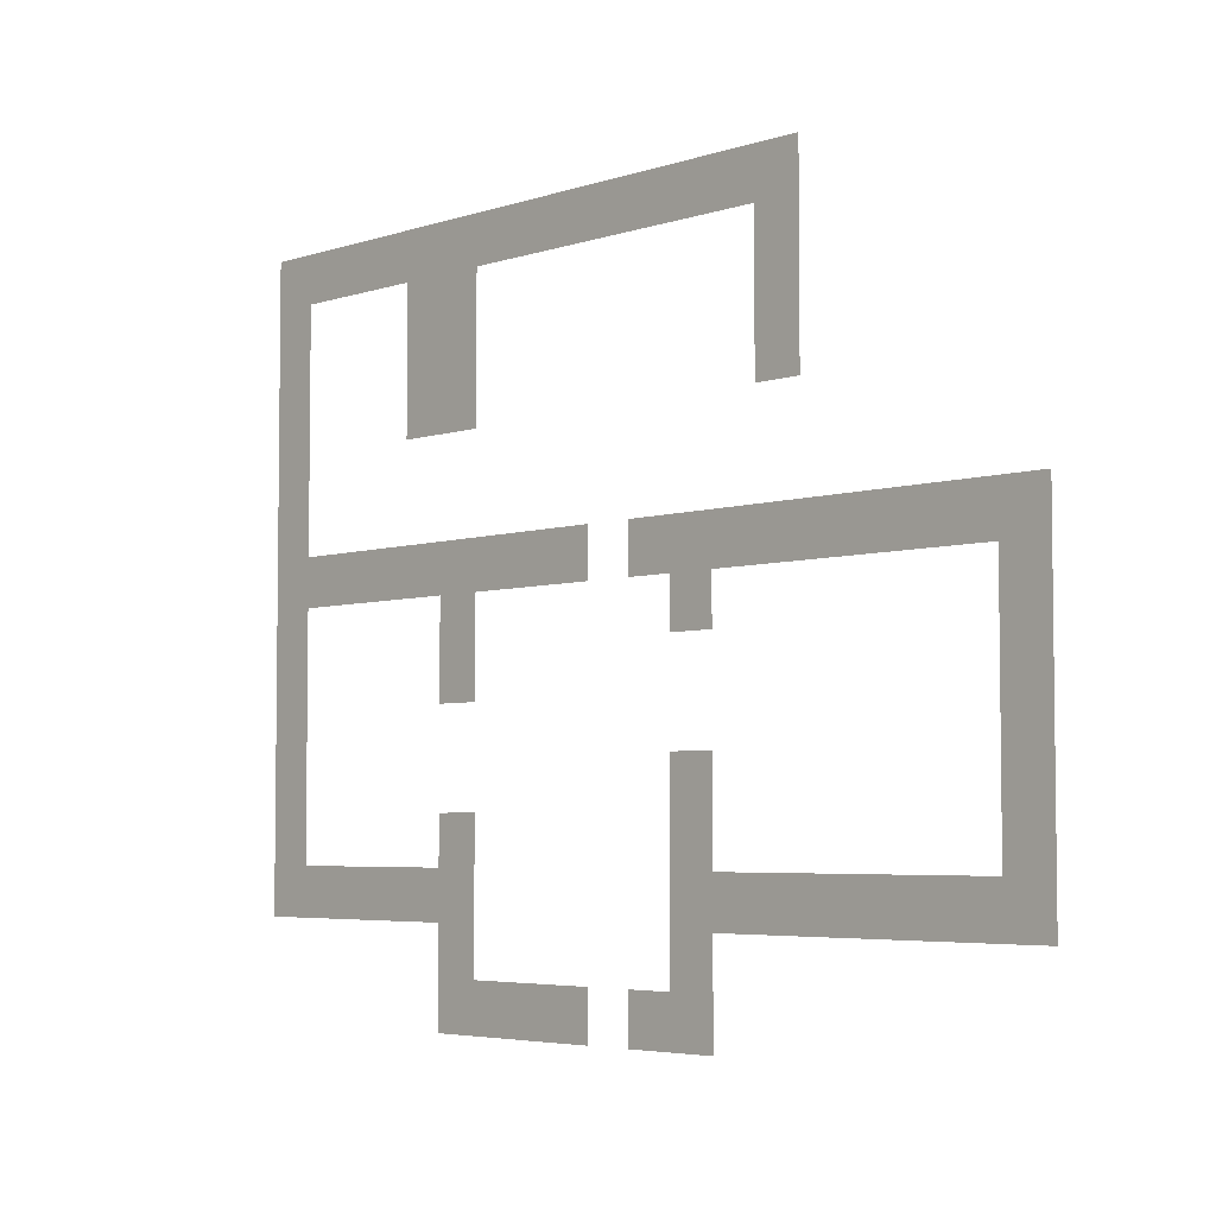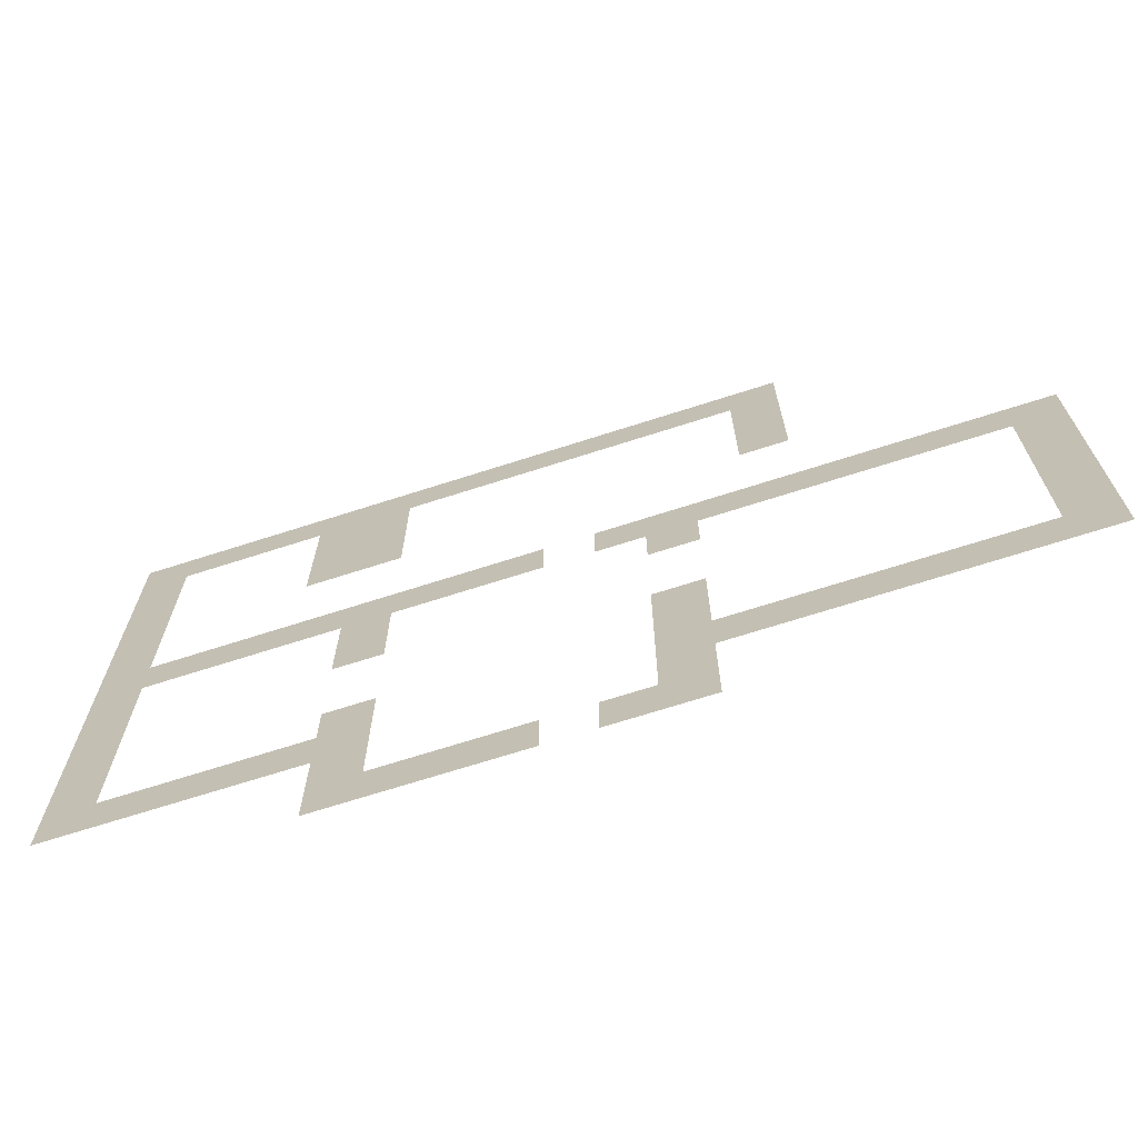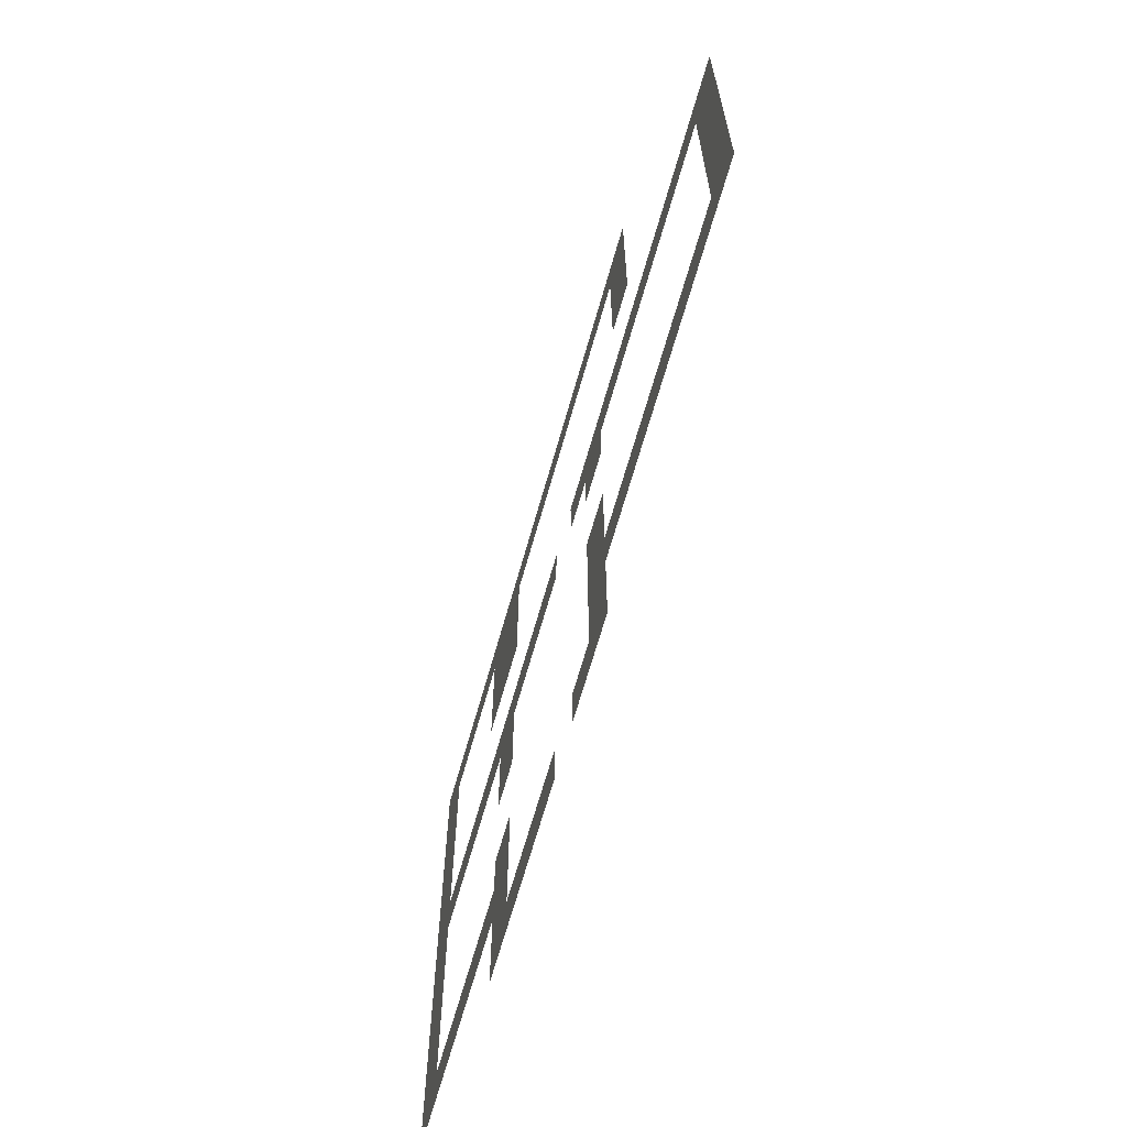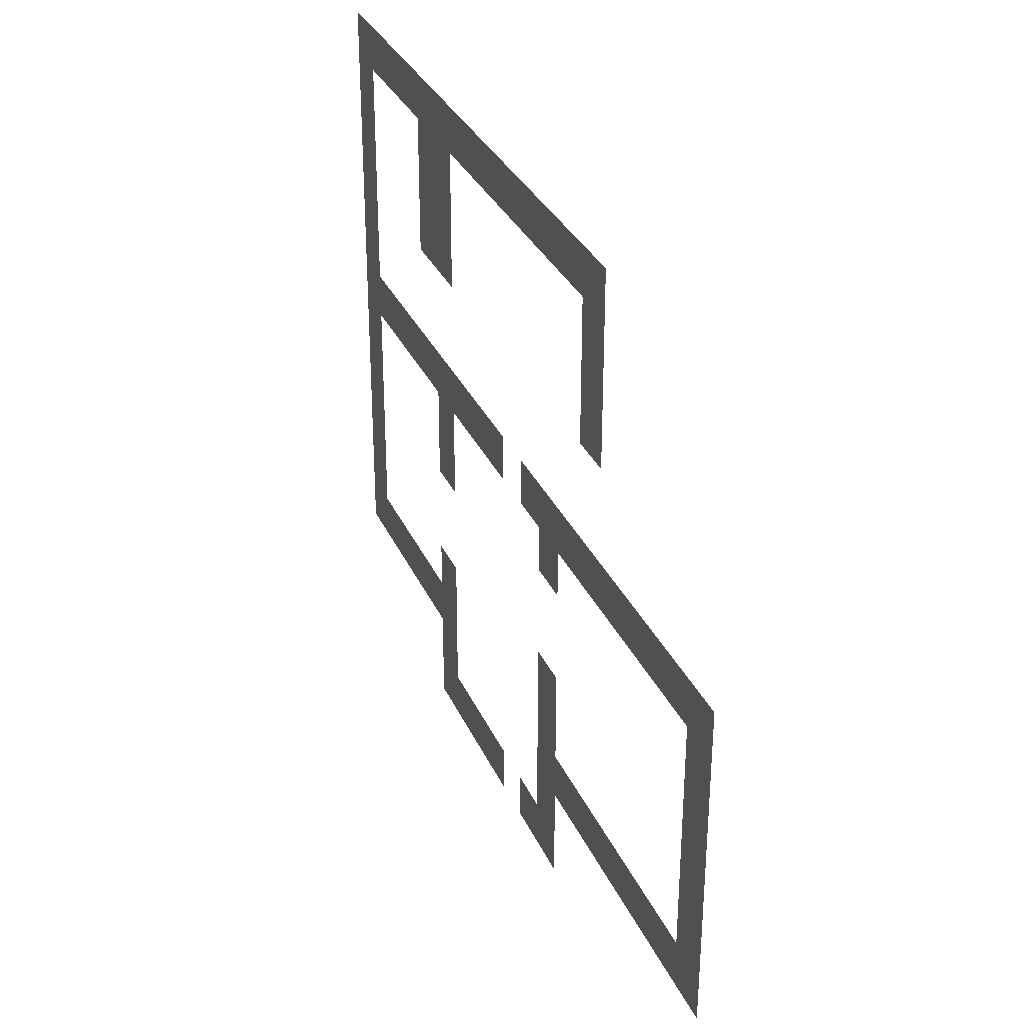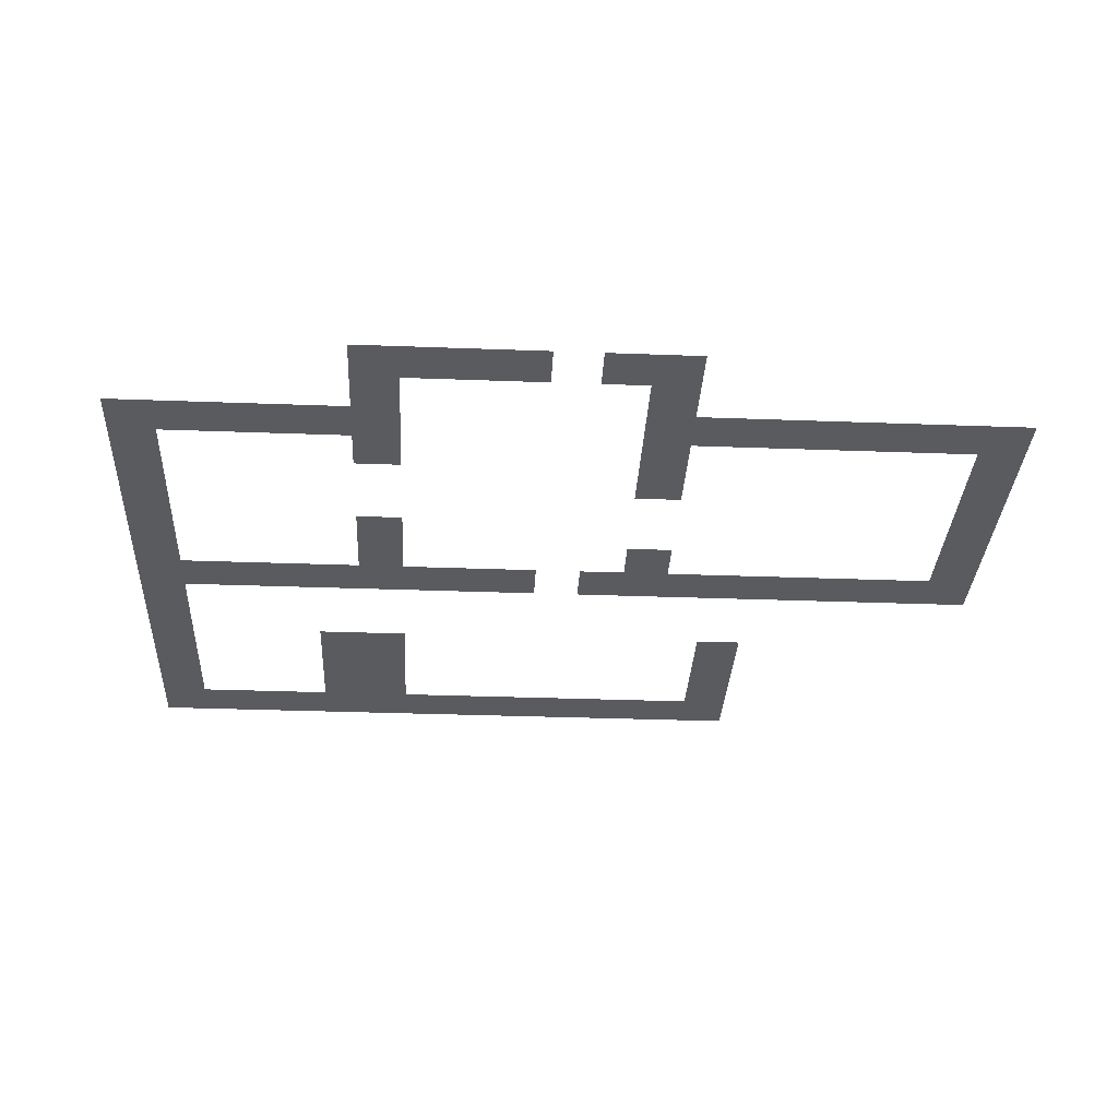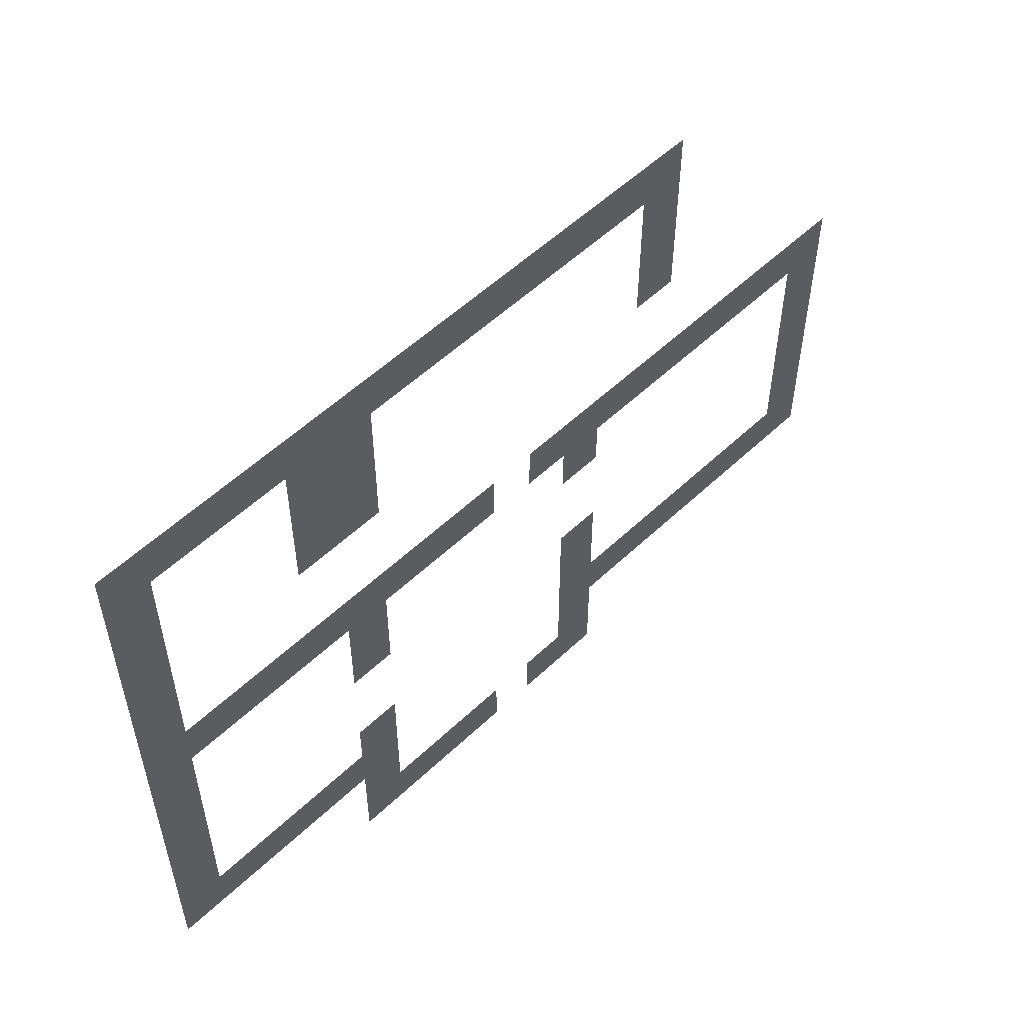
<metadata>
{"format":"obj","ext":"obj","renderer":"f3d","projection":"perspective","resolution":1024,"background":"white","views":[{"elev":-4.7,"azim":46.5,"up":"+Y"},{"elev":-69.5,"azim":17.8,"up":"+Y"},{"elev":-66.7,"azim":74.2,"up":"+Y"},{"elev":31.6,"azim":69.0,"up":"+Y"},{"elev":-32.5,"azim":-3.0,"up":"+Z"},{"elev":54.8,"azim":-45.0,"up":"+Y"}]}
</metadata>
<code>
v -21 -6 0
v -22 -6 0
v -22 -5 0
v -21 -5 0
v -20 -6 0
v -21 -6 0
v -21 -5 0
v -20 -5 0
v -19 -6 0
v -20 -6 0
v -20 -5 0
v -19 -5 0
v -18 -6 0
v -19 -6 0
v -19 -5 0
v -18 -5 0
v -17 -6 0
v -18 -6 0
v -18 -5 0
v -17 -5 0
v -16 -6 0
v -17 -6 0
v -17 -5 0
v -16 -5 0
v -15 -6 0
v -16 -6 0
v -16 -5 0
v -15 -5 0
v -14 -6 0
v -15 -6 0
v -15 -5 0
v -14 -5 0
v -13 -6 0
v -14 -6 0
v -14 -5 0
v -13 -5 0
v -12 -6 0
v -13 -6 0
v -13 -5 0
v -12 -5 0
v -11 -6 0
v -12 -6 0
v -12 -5 0
v -11 -5 0
v -10 -6 0
v -11 -6 0
v -11 -5 0
v -10 -5 0
v -9 -6 0
v -10 -6 0
v -10 -5 0
v -9 -5 0
v -8 -6 0
v -9 -6 0
v -9 -5 0
v -8 -5 0
v -21 -7 0
v -22 -7 0
v -22 -6 0
v -21 -6 0
v -17 -7 0
v -18 -7 0
v -18 -6 0
v -17 -6 0
v -16 -7 0
v -17 -7 0
v -17 -6 0
v -16 -6 0
v -8 -7 0
v -9 -7 0
v -9 -6 0
v -8 -6 0
v -21 -8 0
v -22 -8 0
v -22 -7 0
v -21 -7 0
v -17 -8 0
v -18 -8 0
v -18 -7 0
v -17 -7 0
v -16 -8 0
v -17 -8 0
v -17 -7 0
v -16 -7 0
v -8 -8 0
v -9 -8 0
v -9 -7 0
v -8 -7 0
v -21 -9 0
v -22 -9 0
v -22 -8 0
v -21 -8 0
v -17 -9 0
v -18 -9 0
v -18 -8 0
v -17 -8 0
v -16 -9 0
v -17 -9 0
v -17 -8 0
v -16 -8 0
v -8 -9 0
v -9 -9 0
v -9 -8 0
v -8 -8 0
v -21 -10 0
v -22 -10 0
v -22 -9 0
v -21 -9 0
v -21 -11 0
v -22 -11 0
v -22 -10 0
v -21 -10 0
v -21 -12 0
v -22 -12 0
v -22 -11 0
v -21 -11 0
v -20 -12 0
v -21 -12 0
v -21 -11 0
v -20 -11 0
v -19 -12 0
v -20 -12 0
v -20 -11 0
v -19 -11 0
v -18 -12 0
v -19 -12 0
v -19 -11 0
v -18 -11 0
v -17 -12 0
v -18 -12 0
v -18 -11 0
v -17 -11 0
v -16 -12 0
v -17 -12 0
v -17 -11 0
v -16 -11 0
v -15 -12 0
v -16 -12 0
v -16 -11 0
v -15 -11 0
v -14 -12 0
v -15 -12 0
v -15 -11 0
v -14 -11 0
v -13 -12 0
v -14 -12 0
v -14 -11 0
v -13 -11 0
v -11 -12 0
v -12 -12 0
v -12 -11 0
v -11 -11 0
v -10 -12 0
v -11 -12 0
v -11 -11 0
v -10 -11 0
v -9 -12 0
v -10 -12 0
v -10 -11 0
v -9 -11 0
v -8 -12 0
v -9 -12 0
v -9 -11 0
v -8 -11 0
v -7 -12 0
v -8 -12 0
v -8 -11 0
v -7 -11 0
v -6 -12 0
v -7 -12 0
v -7 -11 0
v -6 -11 0
v -5 -12 0
v -6 -12 0
v -6 -11 0
v -5 -11 0
v -4 -12 0
v -5 -12 0
v -5 -11 0
v -4 -11 0
v -3 -12 0
v -4 -12 0
v -4 -11 0
v -3 -11 0
v -21 -13 0
v -22 -13 0
v -22 -12 0
v -21 -12 0
v -16 -13 0
v -17 -13 0
v -17 -12 0
v -16 -12 0
v -10 -13 0
v -11 -13 0
v -11 -12 0
v -10 -12 0
v -3 -13 0
v -4 -13 0
v -4 -12 0
v -3 -12 0
v -21 -14 0
v -22 -14 0
v -22 -13 0
v -21 -13 0
v -16 -14 0
v -17 -14 0
v -17 -13 0
v -16 -13 0
v -3 -14 0
v -4 -14 0
v -4 -13 0
v -3 -13 0
v -21 -15 0
v -22 -15 0
v -22 -14 0
v -21 -14 0
v -3 -15 0
v -4 -15 0
v -4 -14 0
v -3 -14 0
v -21 -16 0
v -22 -16 0
v -22 -15 0
v -21 -15 0
v -10 -16 0
v -11 -16 0
v -11 -15 0
v -10 -15 0
v -3 -16 0
v -4 -16 0
v -4 -15 0
v -3 -15 0
v -21 -17 0
v -22 -17 0
v -22 -16 0
v -21 -16 0
v -16 -17 0
v -17 -17 0
v -17 -16 0
v -16 -16 0
v -10 -17 0
v -11 -17 0
v -11 -16 0
v -10 -16 0
v -3 -17 0
v -4 -17 0
v -4 -16 0
v -3 -16 0
v -21 -18 0
v -22 -18 0
v -22 -17 0
v -21 -17 0
v -20 -18 0
v -21 -18 0
v -21 -17 0
v -20 -17 0
v -19 -18 0
v -20 -18 0
v -20 -17 0
v -19 -17 0
v -18 -18 0
v -19 -18 0
v -19 -17 0
v -18 -17 0
v -17 -18 0
v -18 -18 0
v -18 -17 0
v -17 -17 0
v -16 -18 0
v -17 -18 0
v -17 -17 0
v -16 -17 0
v -10 -18 0
v -11 -18 0
v -11 -17 0
v -10 -17 0
v -9 -18 0
v -10 -18 0
v -10 -17 0
v -9 -17 0
v -8 -18 0
v -9 -18 0
v -9 -17 0
v -8 -17 0
v -7 -18 0
v -8 -18 0
v -8 -17 0
v -7 -17 0
v -6 -18 0
v -7 -18 0
v -7 -17 0
v -6 -17 0
v -5 -18 0
v -6 -18 0
v -6 -17 0
v -5 -17 0
v -4 -18 0
v -5 -18 0
v -5 -17 0
v -4 -17 0
v -3 -18 0
v -4 -18 0
v -4 -17 0
v -3 -17 0
v -16 -19 0
v -17 -19 0
v -17 -18 0
v -16 -18 0
v -10 -19 0
v -11 -19 0
v -11 -18 0
v -10 -18 0
v -16 -20 0
v -17 -20 0
v -17 -19 0
v -16 -19 0
v -15 -20 0
v -16 -20 0
v -16 -19 0
v -15 -19 0
v -14 -20 0
v -15 -20 0
v -15 -19 0
v -14 -19 0
v -13 -20 0
v -14 -20 0
v -14 -19 0
v -13 -19 0
v -11 -20 0
v -12 -20 0
v -12 -19 0
v -11 -19 0
v -10 -20 0
v -11 -20 0
v -11 -19 0
v -10 -19 0
g TownHouse1_mesh_0009
f 1 2 3 4
f 5 6 7 8
f 9 10 11 12
f 13 14 15 16
f 17 18 19 20
f 21 22 23 24
f 25 26 27 28
f 29 30 31 32
f 33 34 35 36
f 37 38 39 40
f 41 42 43 44
f 45 46 47 48
f 49 50 51 52
f 53 54 55 56
f 57 58 59 60
f 61 62 63 64
f 65 66 67 68
f 69 70 71 72
f 73 74 75 76
f 77 78 79 80
f 81 82 83 84
f 85 86 87 88
f 89 90 91 92
f 93 94 95 96
f 97 98 99 100
f 101 102 103 104
f 105 106 107 108
f 109 110 111 112
f 113 114 115 116
f 117 118 119 120
f 121 122 123 124
f 125 126 127 128
f 129 130 131 132
f 133 134 135 136
f 137 138 139 140
f 141 142 143 144
f 145 146 147 148
f 149 150 151 152
f 153 154 155 156
f 157 158 159 160
f 161 162 163 164
f 165 166 167 168
f 169 170 171 172
f 173 174 175 176
f 177 178 179 180
f 181 182 183 184
f 185 186 187 188
f 189 190 191 192
f 193 194 195 196
f 197 198 199 200
f 201 202 203 204
f 205 206 207 208
f 209 210 211 212
f 213 214 215 216
f 217 218 219 220
f 221 222 223 224
f 225 226 227 228
f 229 230 231 232
f 233 234 235 236
f 237 238 239 240
f 241 242 243 244
f 245 246 247 248
f 249 250 251 252
f 253 254 255 256
f 257 258 259 260
f 261 262 263 264
f 265 266 267 268
f 269 270 271 272
f 273 274 275 276
f 277 278 279 280
f 281 282 283 284
f 285 286 287 288
f 289 290 291 292
f 293 294 295 296
f 297 298 299 300
f 301 302 303 304
f 305 306 307 308
f 309 310 311 312
f 313 314 315 316
f 317 318 319 320
f 321 322 323 324
f 325 326 327 328
f 329 330 331 332
f 333 334 335 336

</code>
